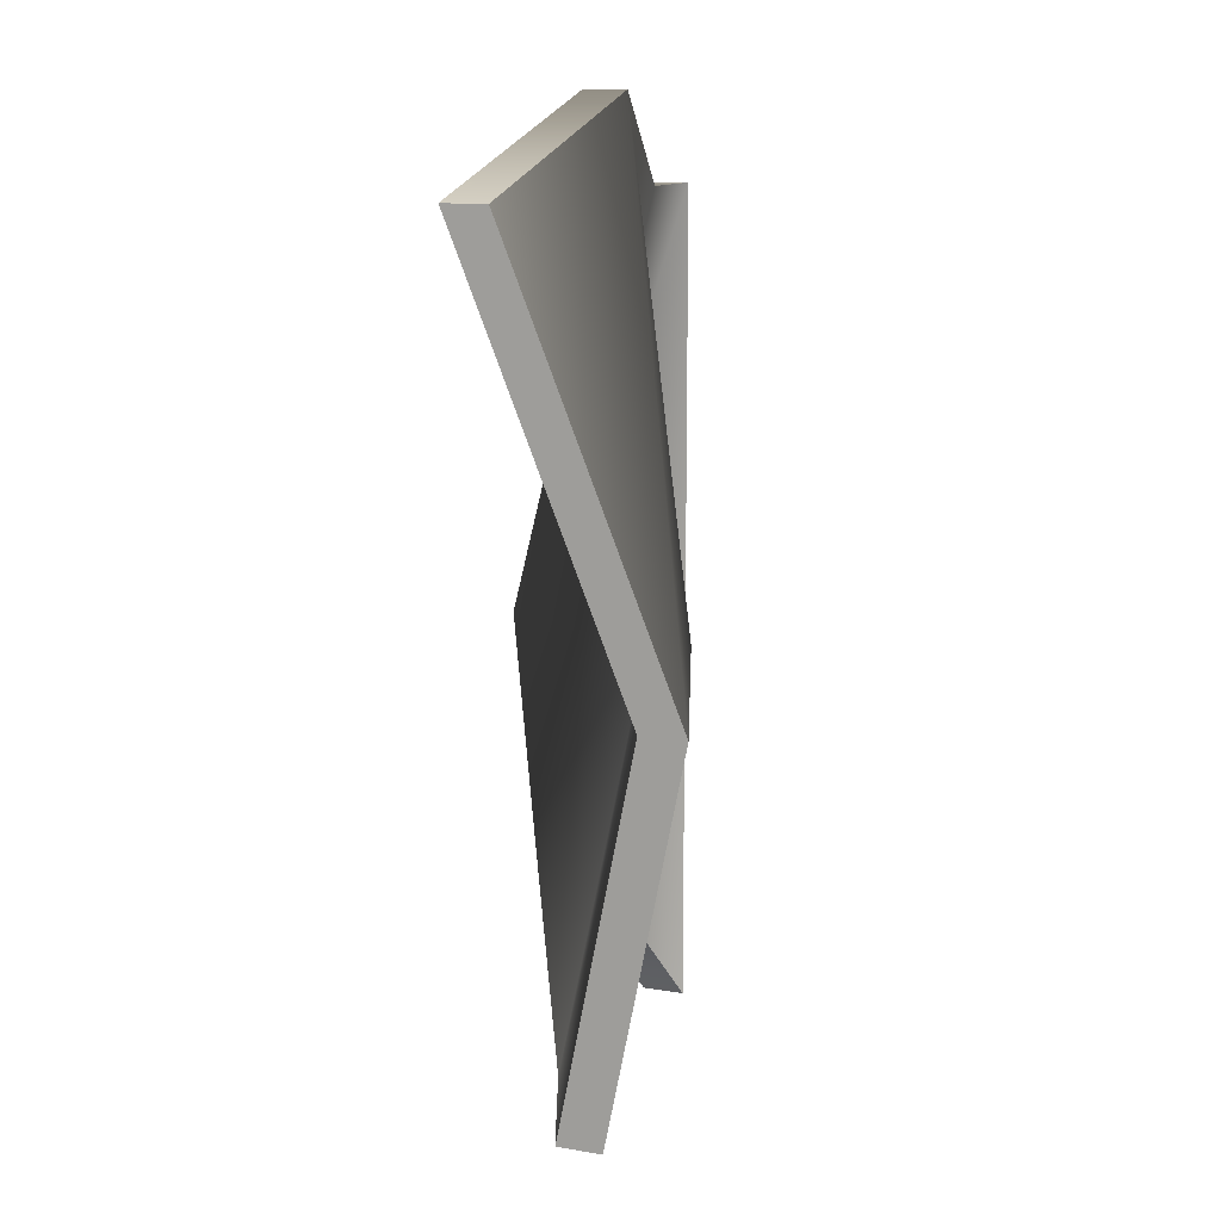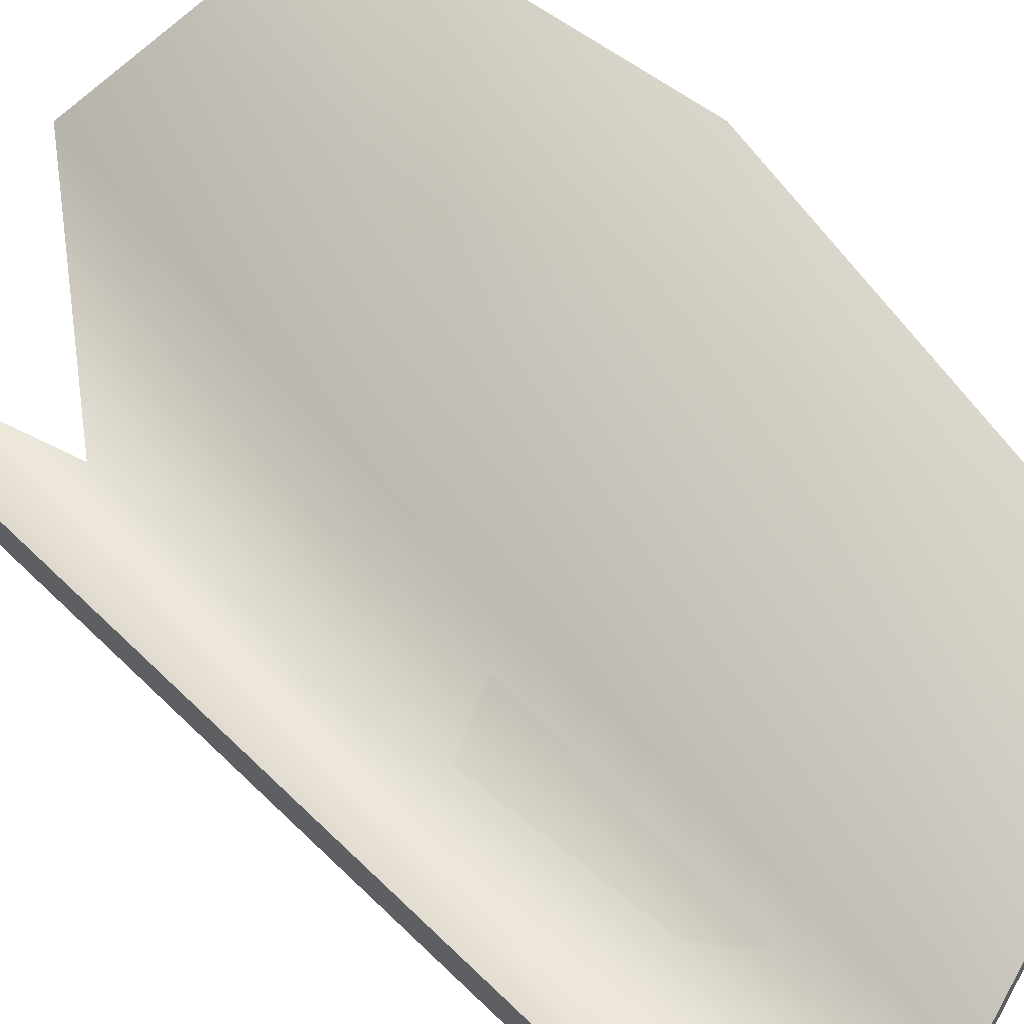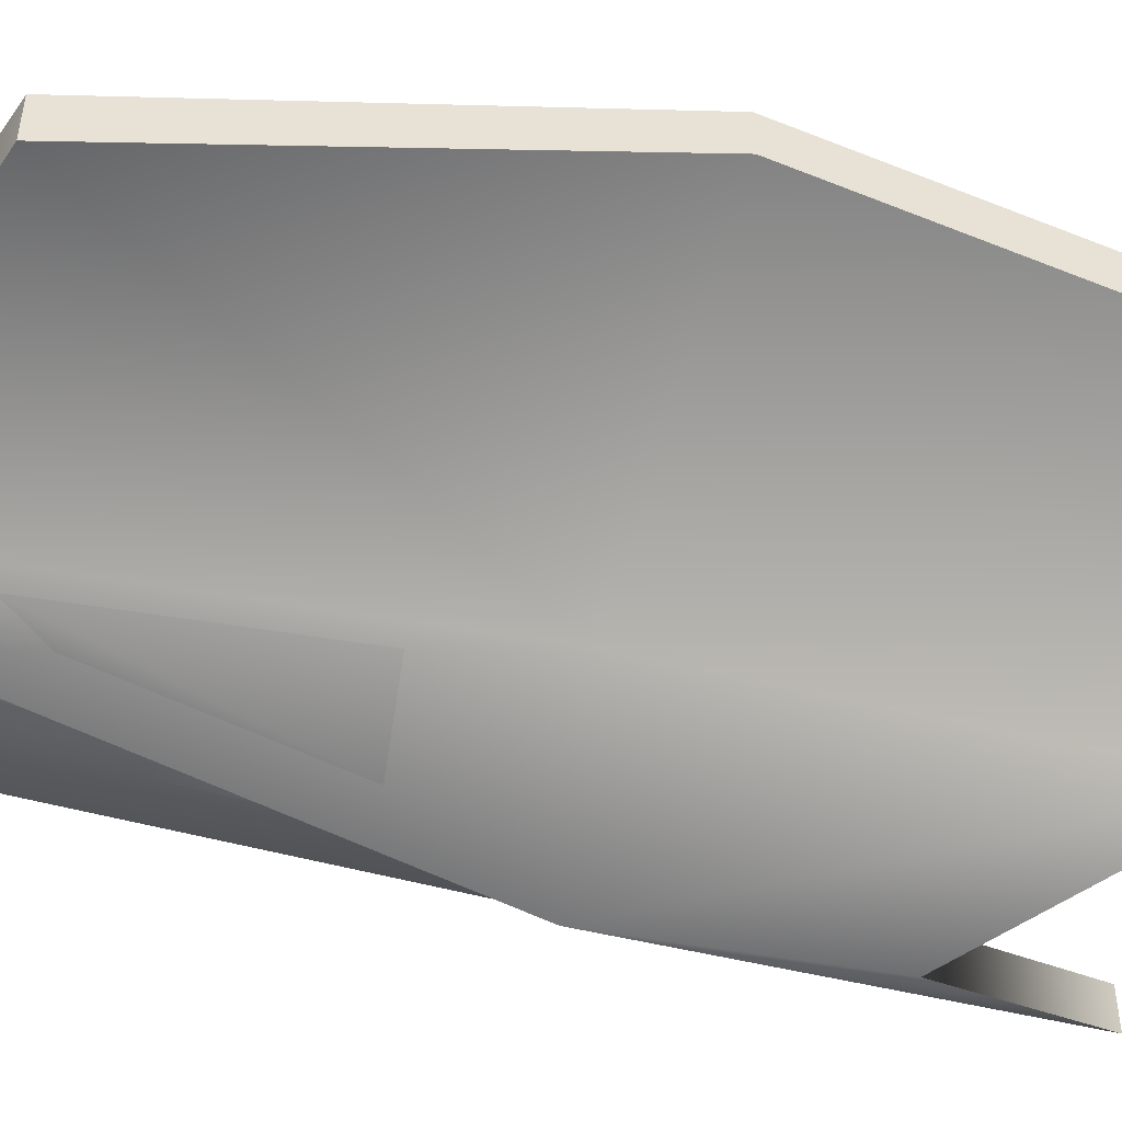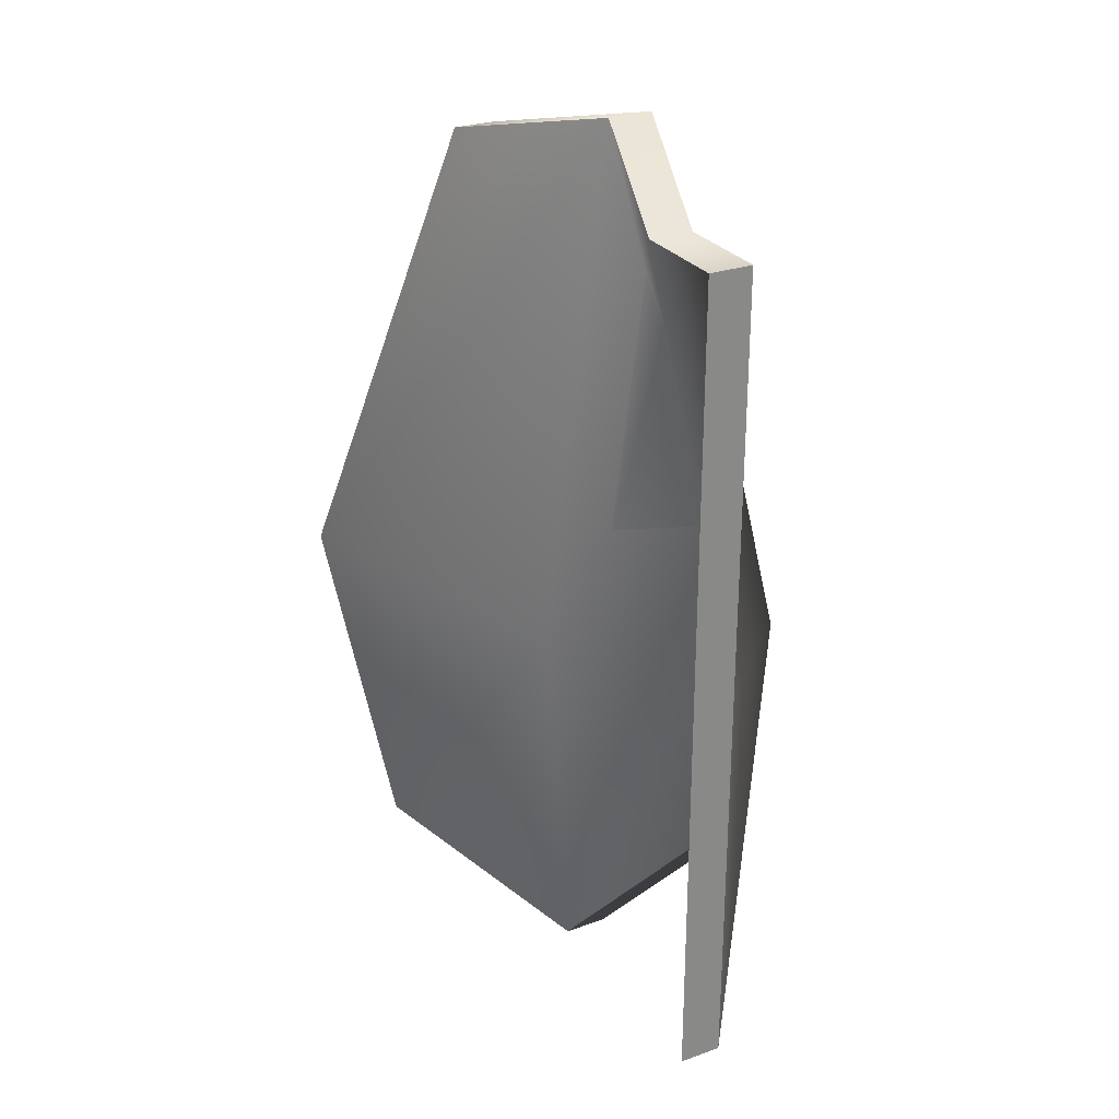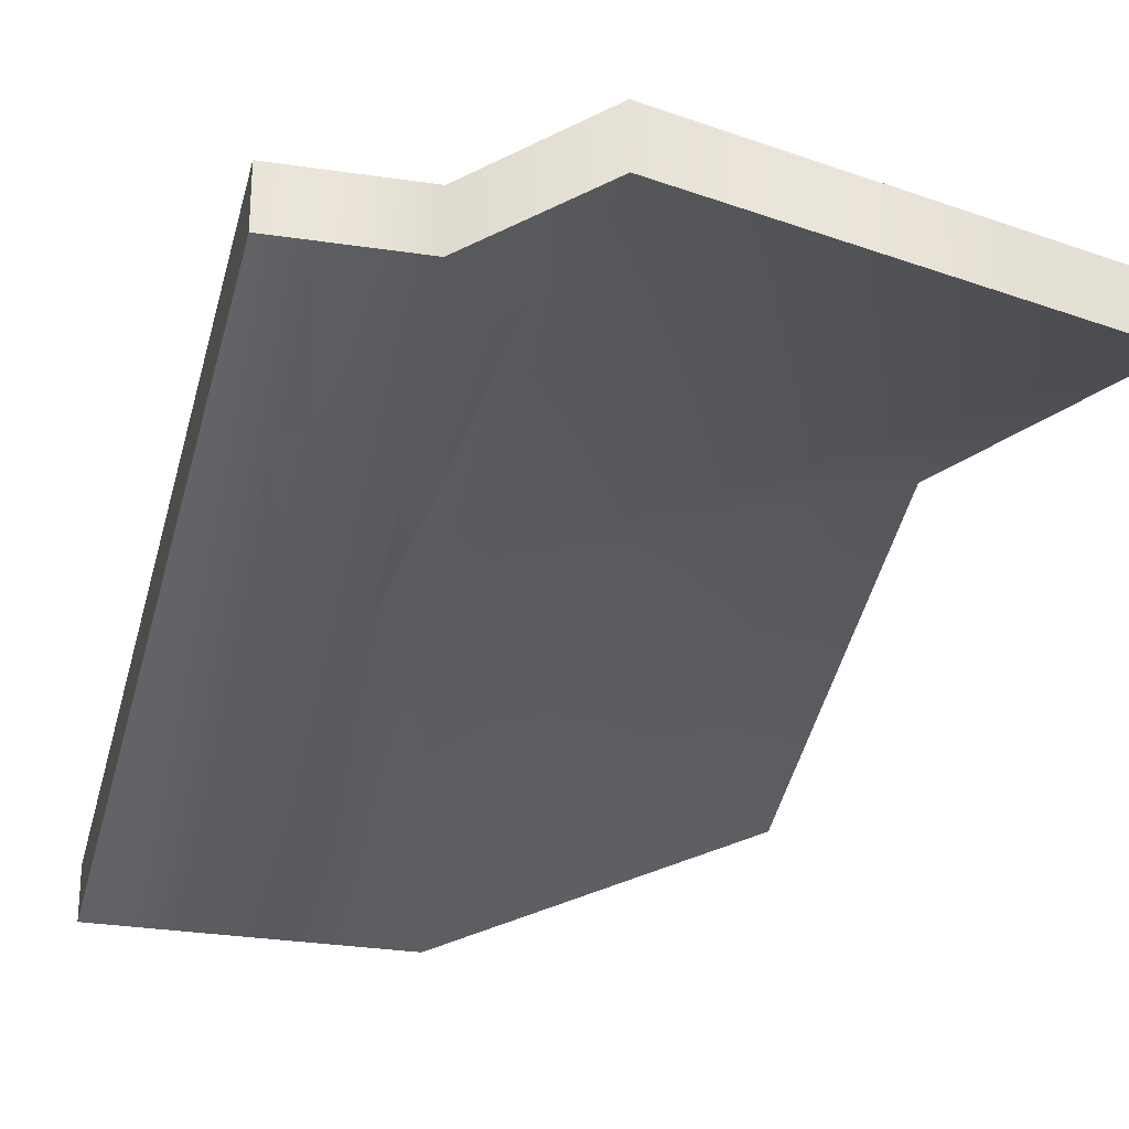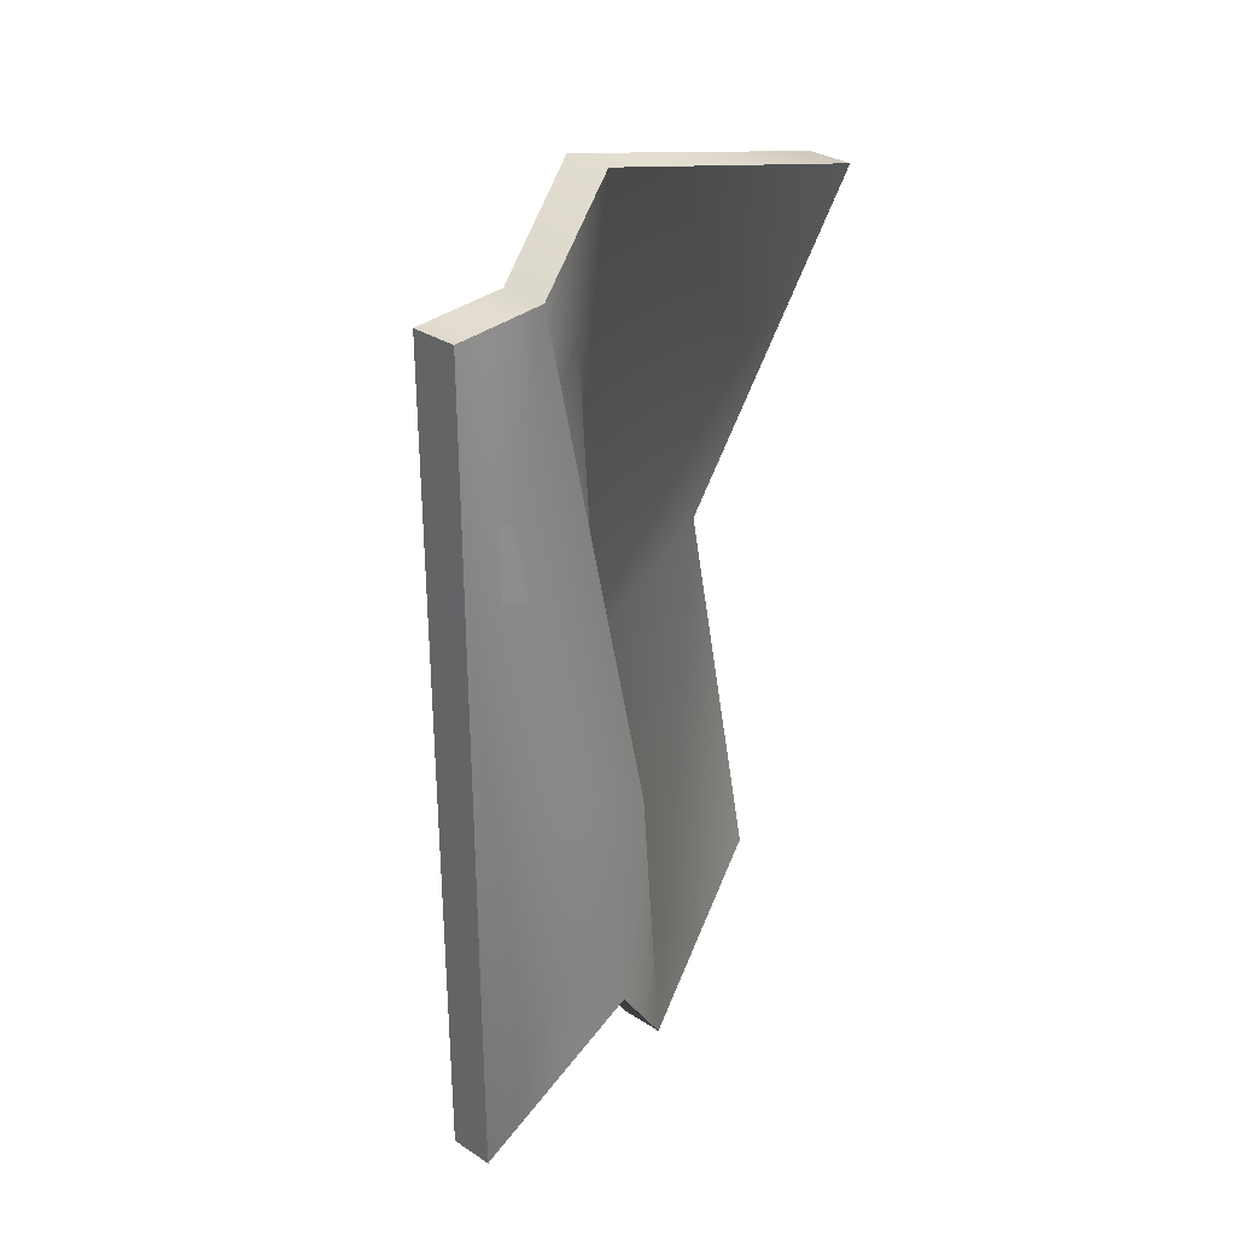
<metadata>
{"format":"obj","ext":"obj","renderer":"f3d","projection":"perspective","resolution":1024,"background":"white","views":[{"elev":12.6,"azim":110.8,"up":"+Z"},{"elev":59.9,"azim":-44.9,"up":"+Y"},{"elev":-48.6,"azim":72.6,"up":"+Y"},{"elev":27.7,"azim":-118.3,"up":"+Z"},{"elev":-29.9,"azim":-12.5,"up":"+Y"},{"elev":32.5,"azim":-48.1,"up":"+Z"}]}
</metadata>
<code>
v -1.716 -0.3837 2.674
v -0.5037 -0.3837 3.301
v 1.716 -0.3837 2.674
v -1.716 -0.07369 2.674
v -0.5037 -0.07369 3.301
v 1.716 -0.07369 2.674
v -1.716 -0.07369 -0.3137
v -0.5037 0.3837 -0.3137
v 1.716 1.126 -0.3137
v -1.716 -0.07369 -3.301
v 0 -0.07369 -3.301
v 1.716 0.6031 -2.94
v -1.716 -0.3837 -3.301
v 0 -0.3837 -3.301
v 1.716 0.2931 -2.94
v -1.716 -0.3837 -0.3137
v -0.5037 0.07369 -0.3137
v 1.716 0.8159 -0.3137
v -1.026 -0.8159 -0.3137
v -1.026 -0.6638 -1.971
v -1.026 -0.9739 -1.971
v -1.026 -1.126 -0.3137
v -1.026 -0.3837 2.674
v -1.026 -0.07369 2.674
f 23 24 4 1
f 6 5 2 3
f 4 24 19 7
f 5 6 9 8
f 7 19 20 10
f 8 9 12 11
f 20 21 13 10
f 15 14 11 12
f 13 21 22 16
f 14 15 18 17
f 16 22 23 1
f 17 18 3 2
f 18 15 12 9
f 6 3 18 9
f 16 7 10 13
f 1 4 7 16
f 19 8 11 20
f 11 14 21 20
f 22 21 14 17
f 23 22 17 2
f 2 5 24 23
f 19 24 5 8

</code>
